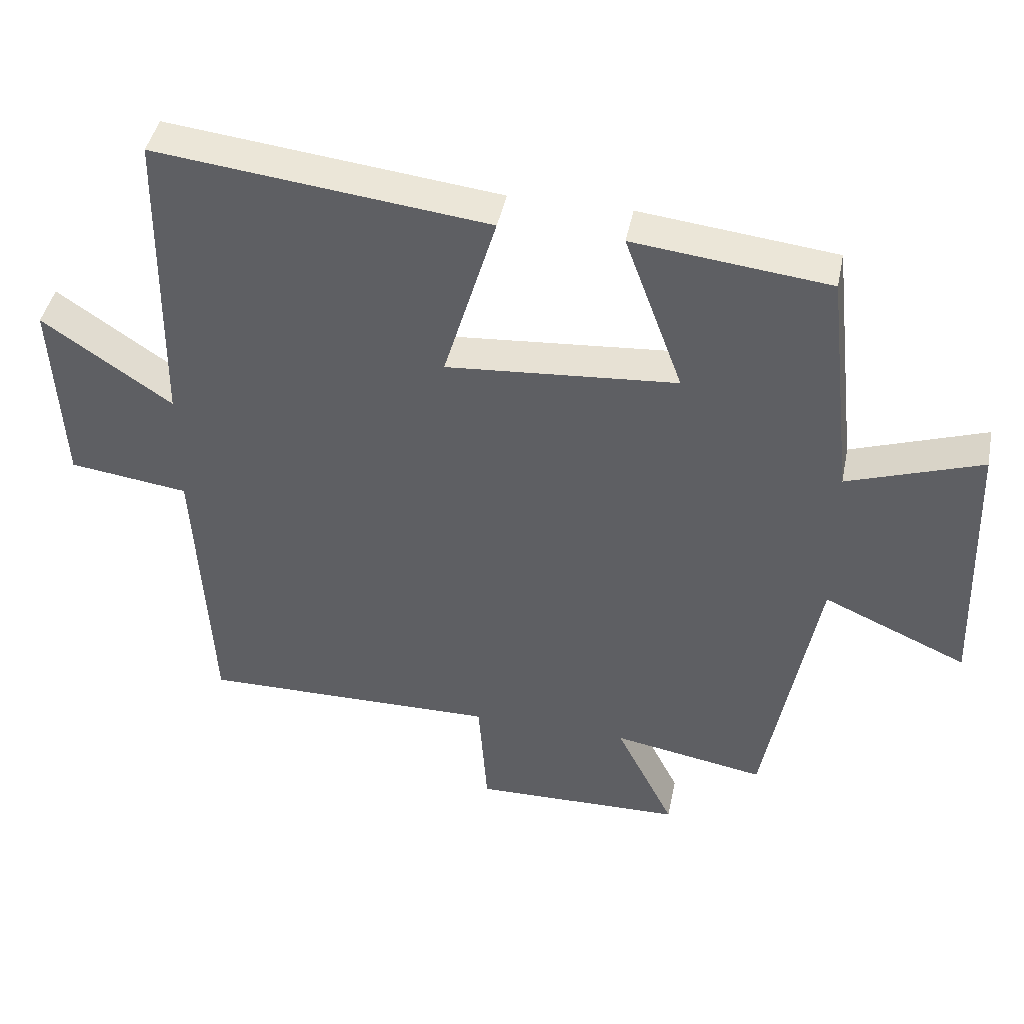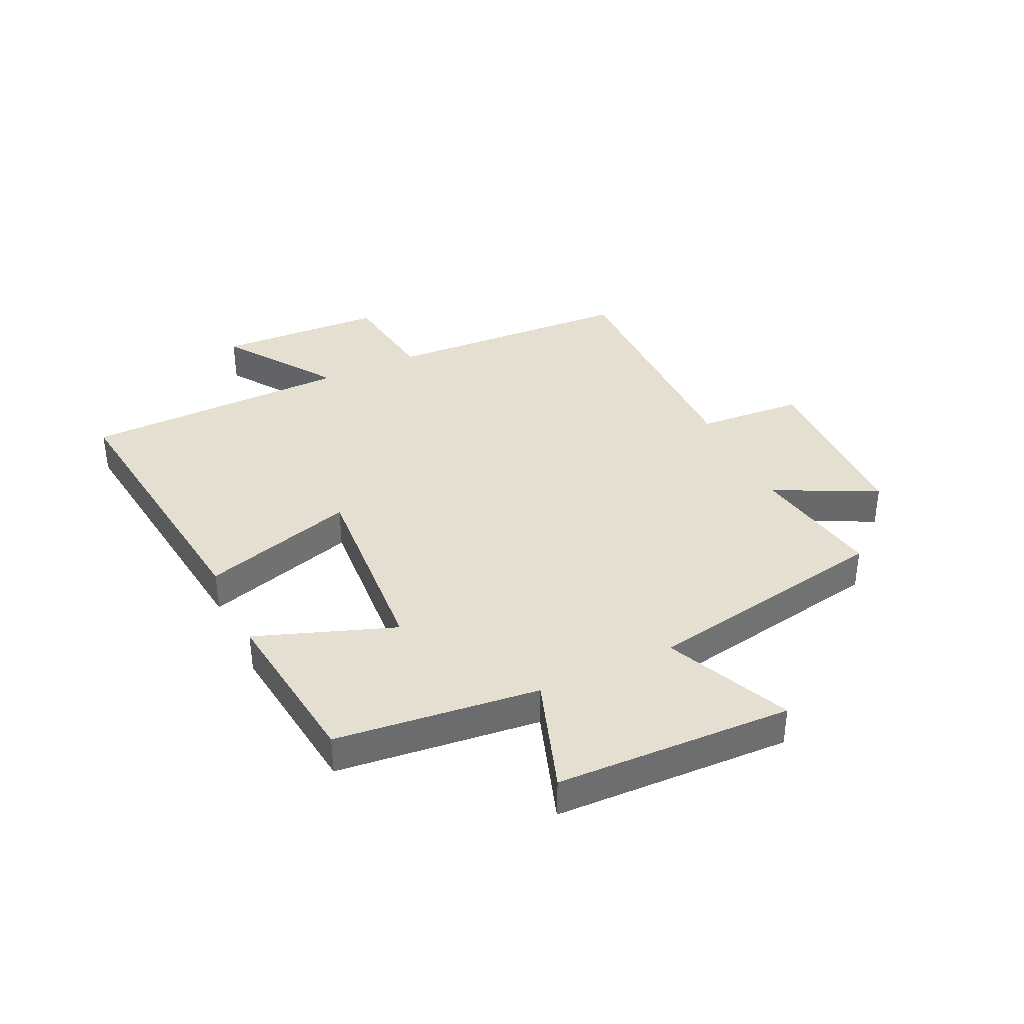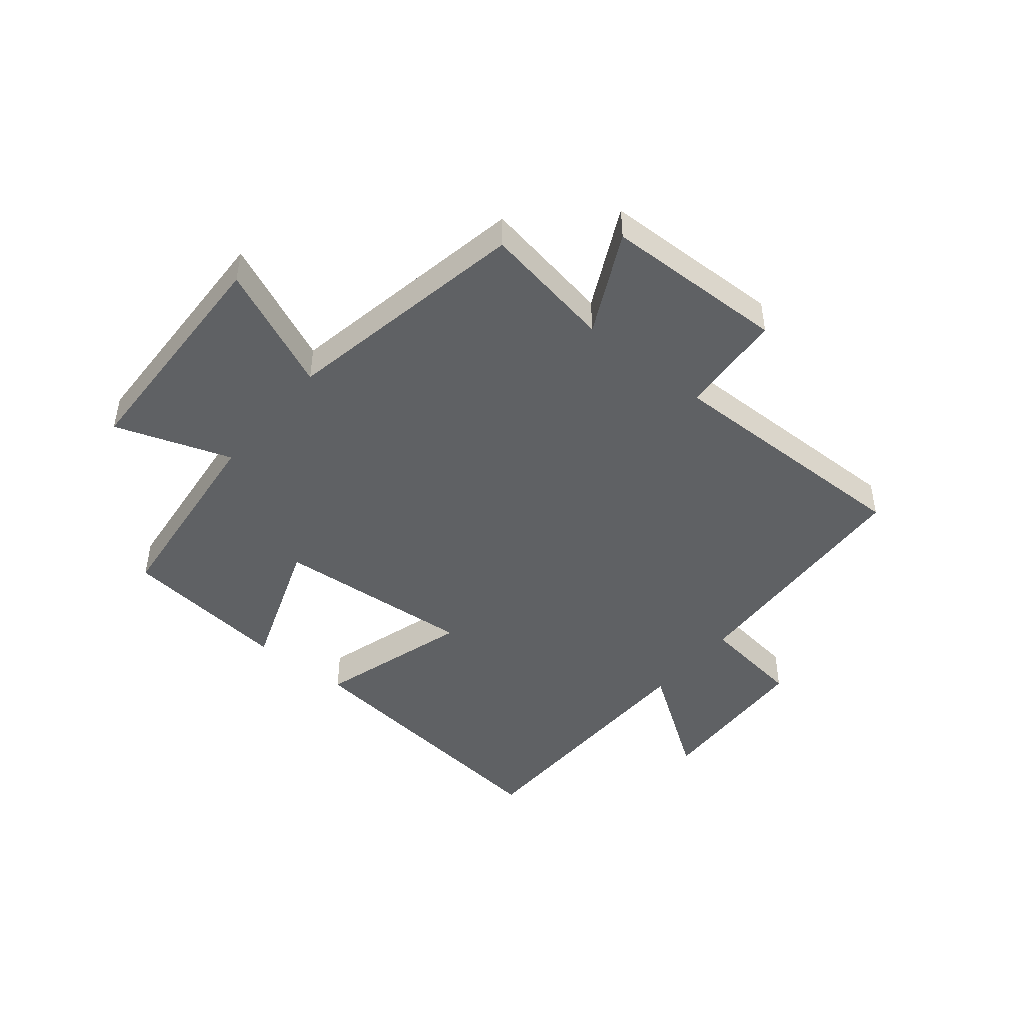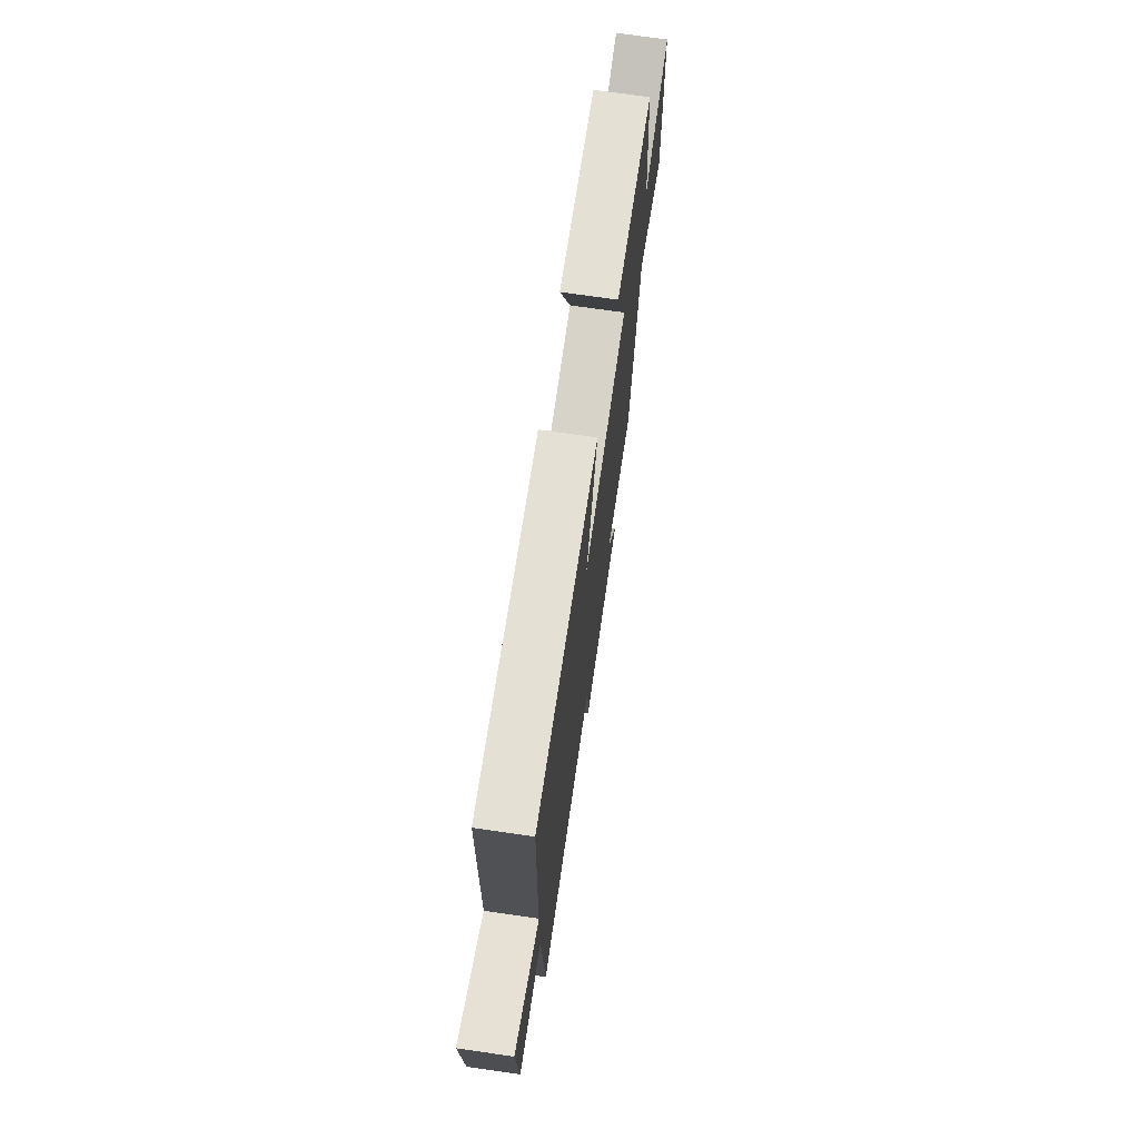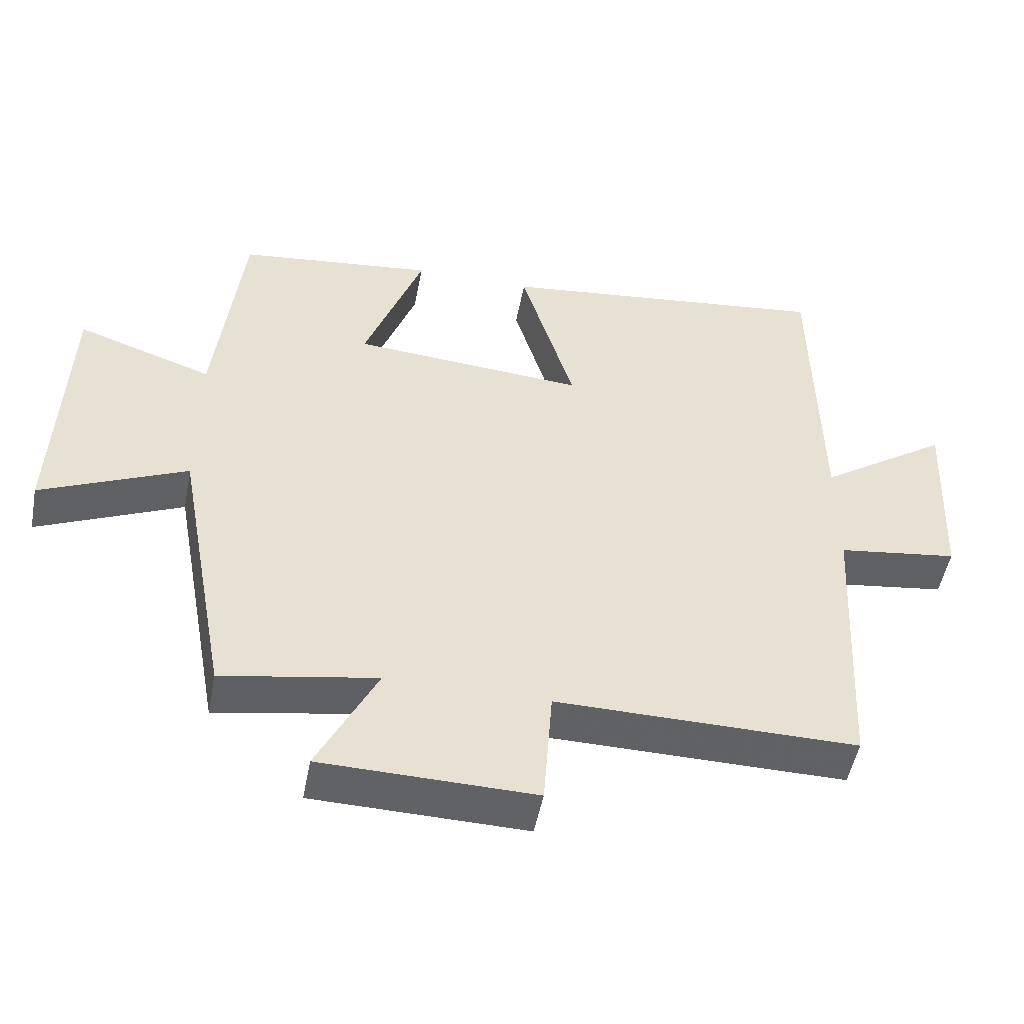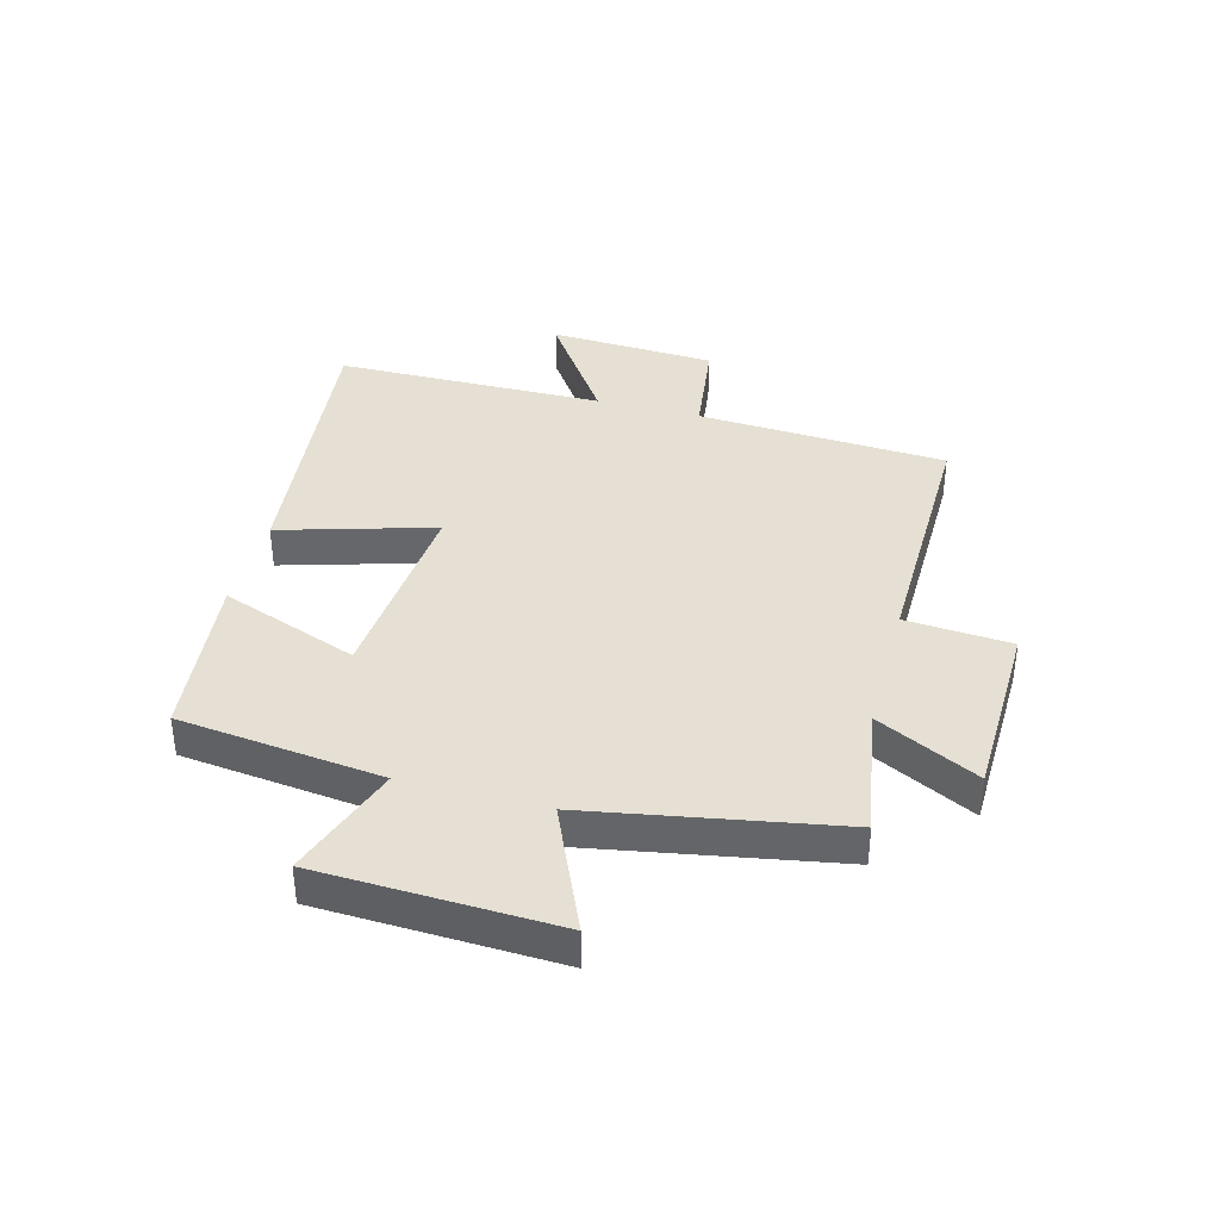
<metadata>
{"format":"obj","ext":"obj","renderer":"f3d","projection":"perspective","resolution":1024,"background":"white","views":[{"elev":43.3,"azim":11.3,"up":"+Z"},{"elev":37.3,"azim":64.5,"up":"+Y"},{"elev":-45.6,"azim":140.7,"up":"+Y"},{"elev":72.2,"azim":-81.8,"up":"+Z"},{"elev":-50.4,"azim":169.2,"up":"+Z"},{"elev":38.0,"azim":105.2,"up":"+Y"}]}
</metadata>
<code>
v -0.477 0.07 -0.504
v -0.5 0.07 -0.079
v -0.676 0.07 -0.055
v -0.69 0.07 0.229
v -0.5 0.07 0.099
v -0.493 0.07 0.557
v -0.003 0.07 0.5
v -0.081 0.07 0.239
v 0.259 0.07 0.265
v 0.173 0.07 0.5
v 0.461 0.07 0.467
v 0.5 0.07 0.121
v 0.698 0.07 0.189
v 0.712 0.07 -0.213
v 0.5 0.07 -0.119
v 0.423 0.07 -0.54
v 0.198 0.07 -0.5
v 0.285 0.07 -0.674
v -0.025 0.07 -0.68
v -0.038 0.07 -0.5
v -0.477 0 -0.504
v -0.5 0 -0.079
v -0.676 0 -0.055
v -0.69 0 0.229
v -0.5 0 0.099
v -0.493 0 0.557
v -0.003 0 0.5
v -0.081 0 0.239
v 0.259 0 0.265
v 0.173 0 0.5
v 0.461 0 0.467
v 0.5 0 0.121
v 0.698 0 0.189
v 0.712 0 -0.213
v 0.5 0 -0.119
v 0.423 0 -0.54
v 0.198 0 -0.5
v 0.285 0 -0.674
v -0.025 0 -0.68
v -0.038 0 -0.5
f 17 18 19 20
f 15 16 17
f 15 17 20
f 12 13 14 15
f 9 10 11 12
f 8 9 12 15
f 5 6 7 8
f 5 8 15 20
f 2 3 4 5
f 1 2 5 20
f 40 39 38 37
f 37 36 35
f 40 37 35
f 35 34 33 32
f 32 31 30 29
f 35 32 29 28
f 28 27 26 25
f 40 35 28 25
f 25 24 23 22
f 40 25 22 21
f 1 21 22 2
f 2 22 23 3
f 3 23 24 4
f 4 24 25 5
f 5 25 26 6
f 6 26 27 7
f 7 27 28 8
f 8 28 29 9
f 9 29 30 10
f 10 30 31 11
f 11 31 32 12
f 12 32 33 13
f 13 33 34 14
f 14 34 35 15
f 15 35 36 16
f 16 36 37 17
f 17 37 38 18
f 18 38 39 19
f 19 39 40 20
f 20 40 21 1

</code>
